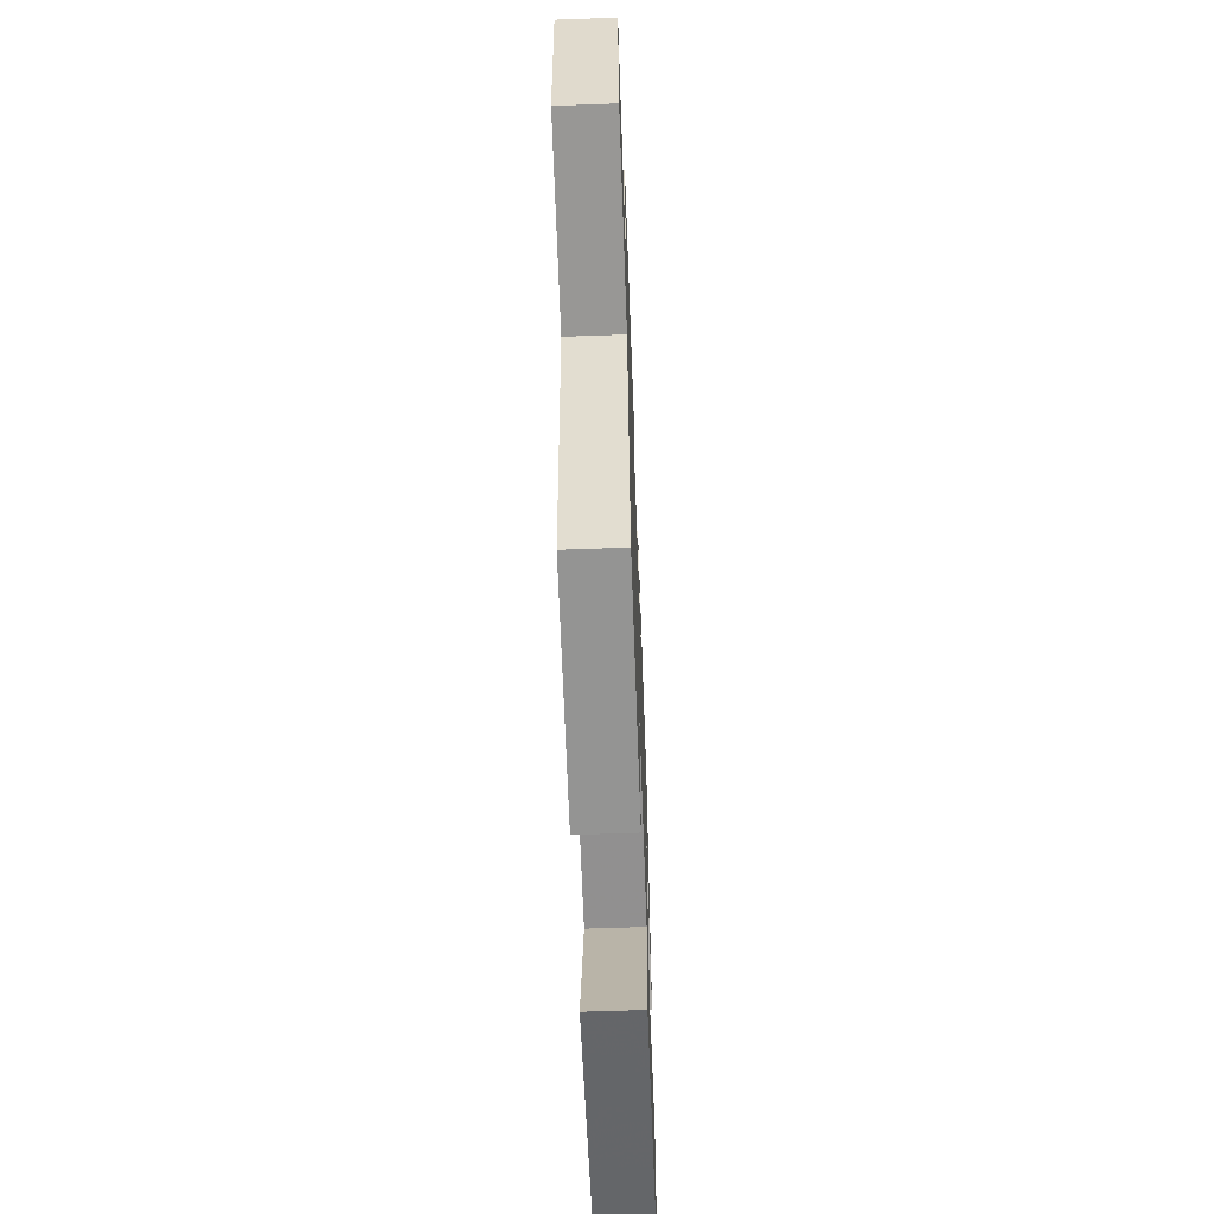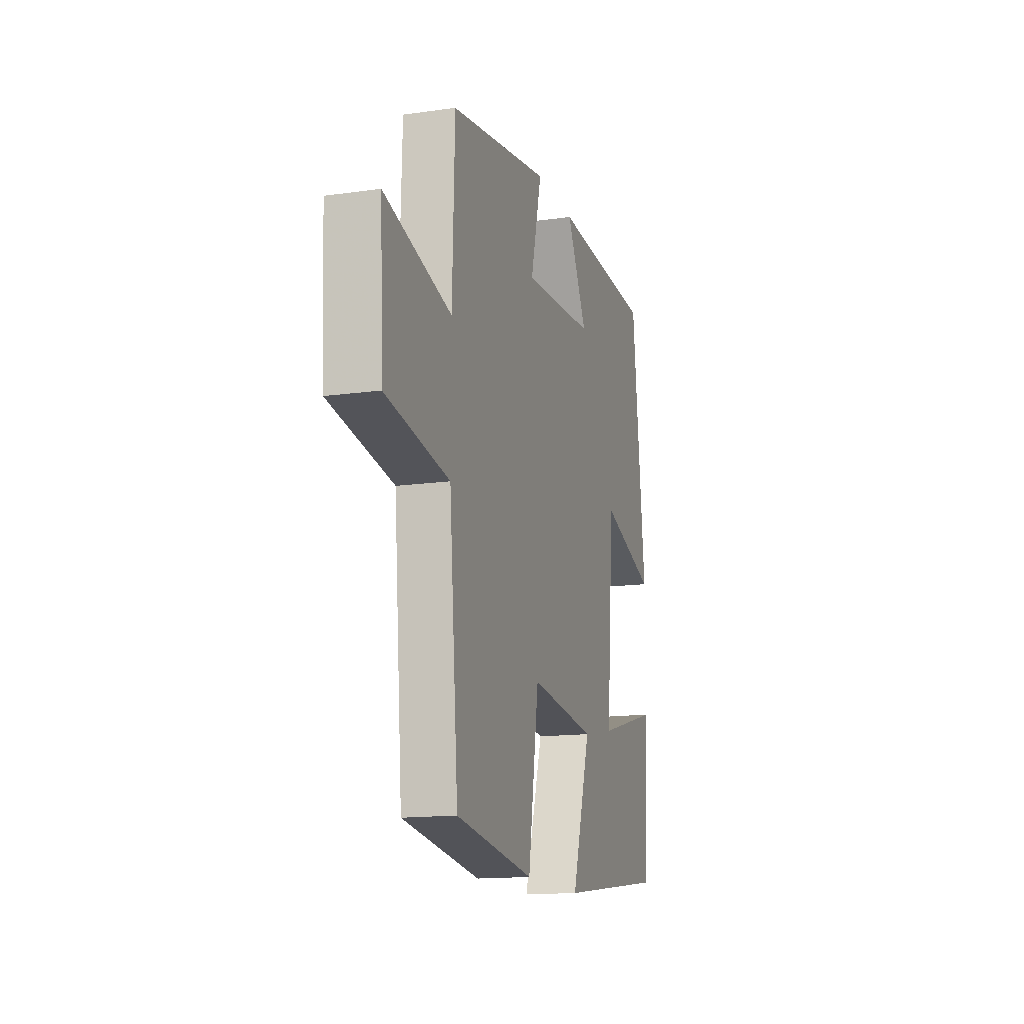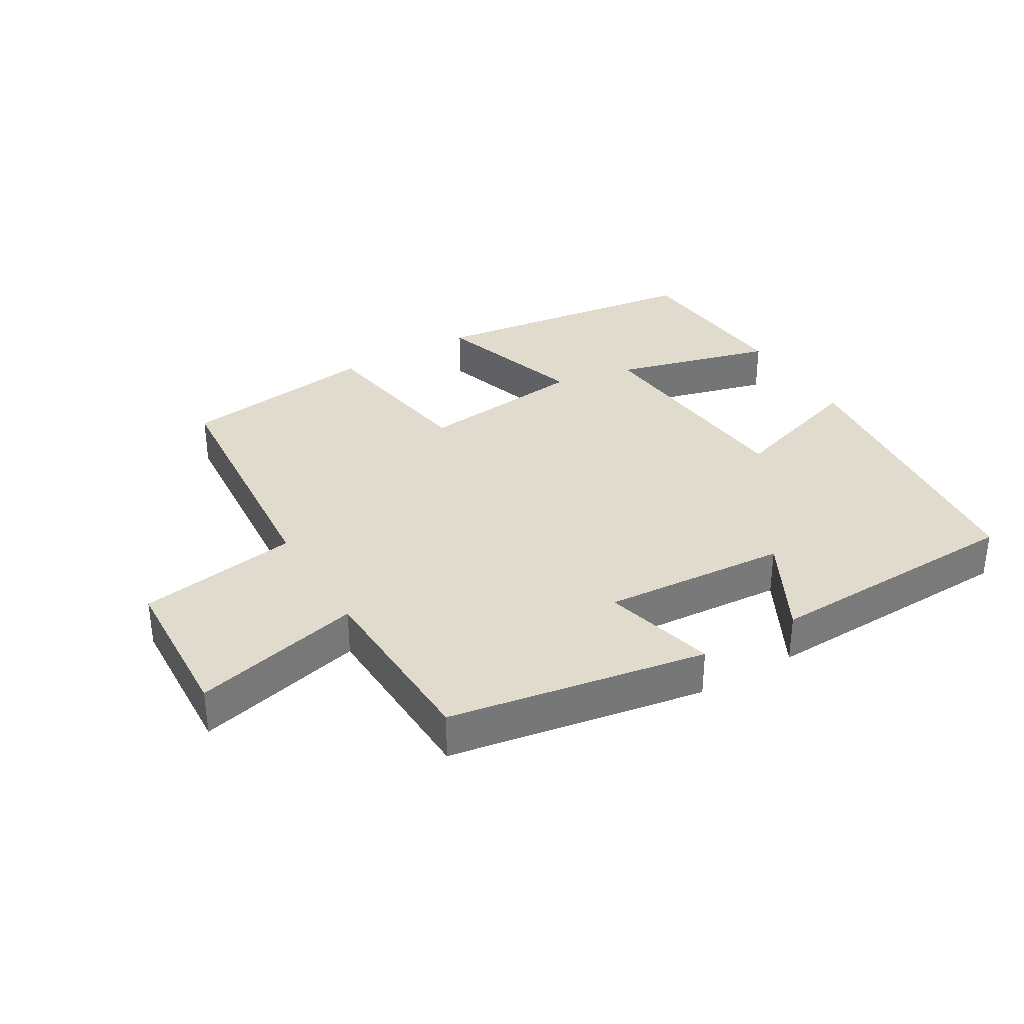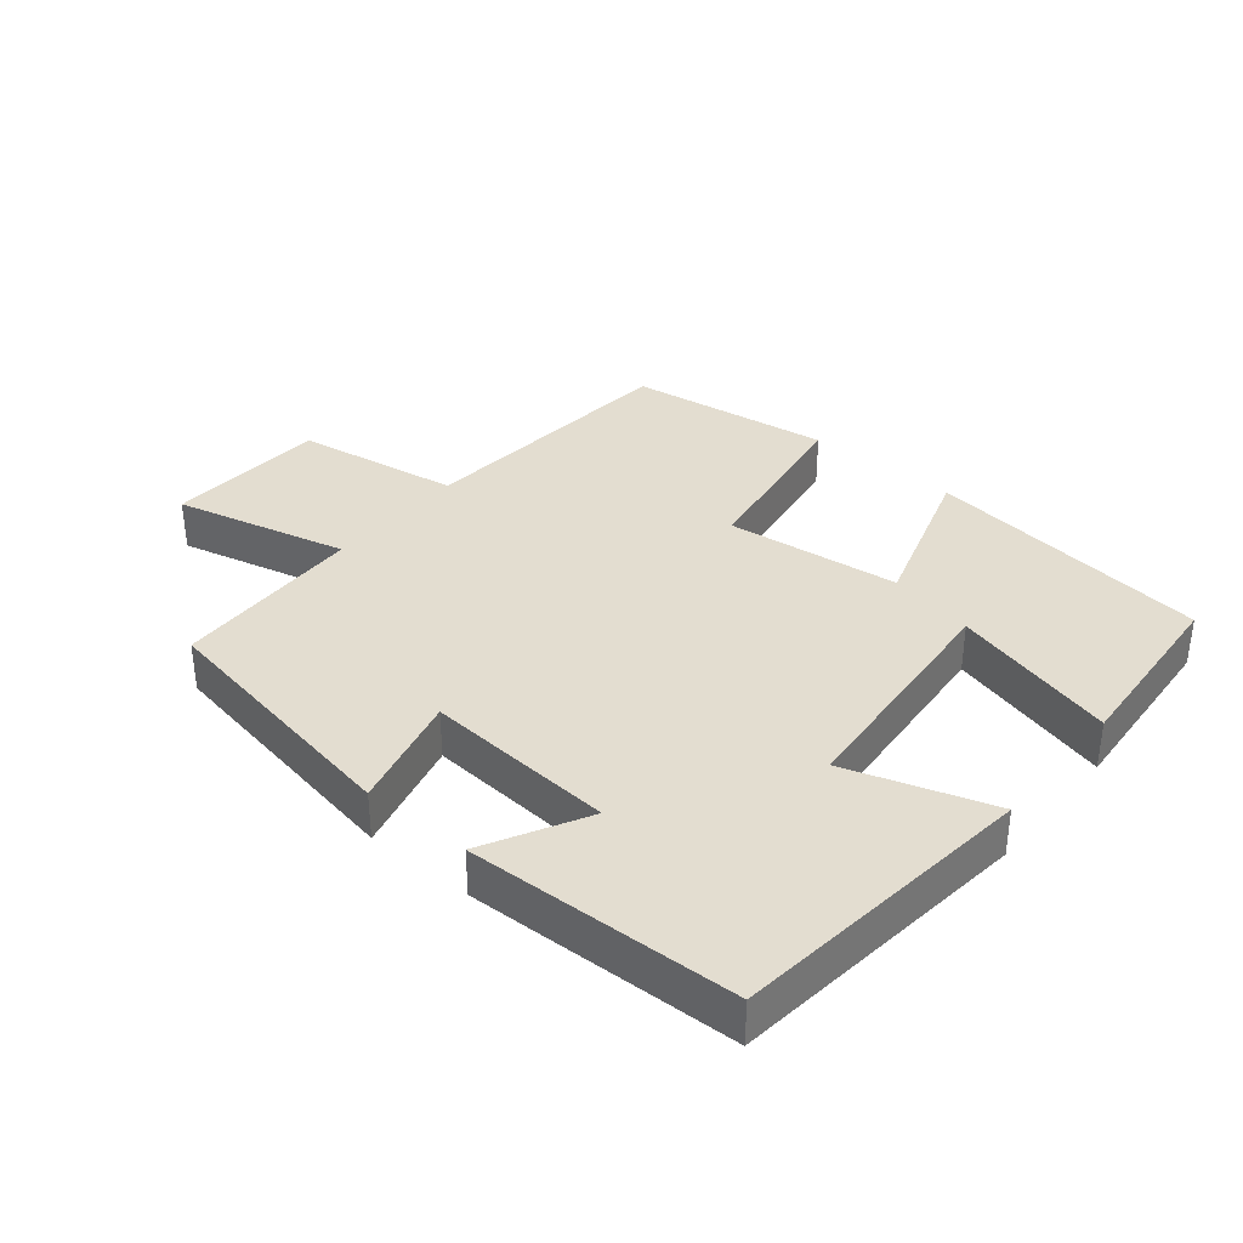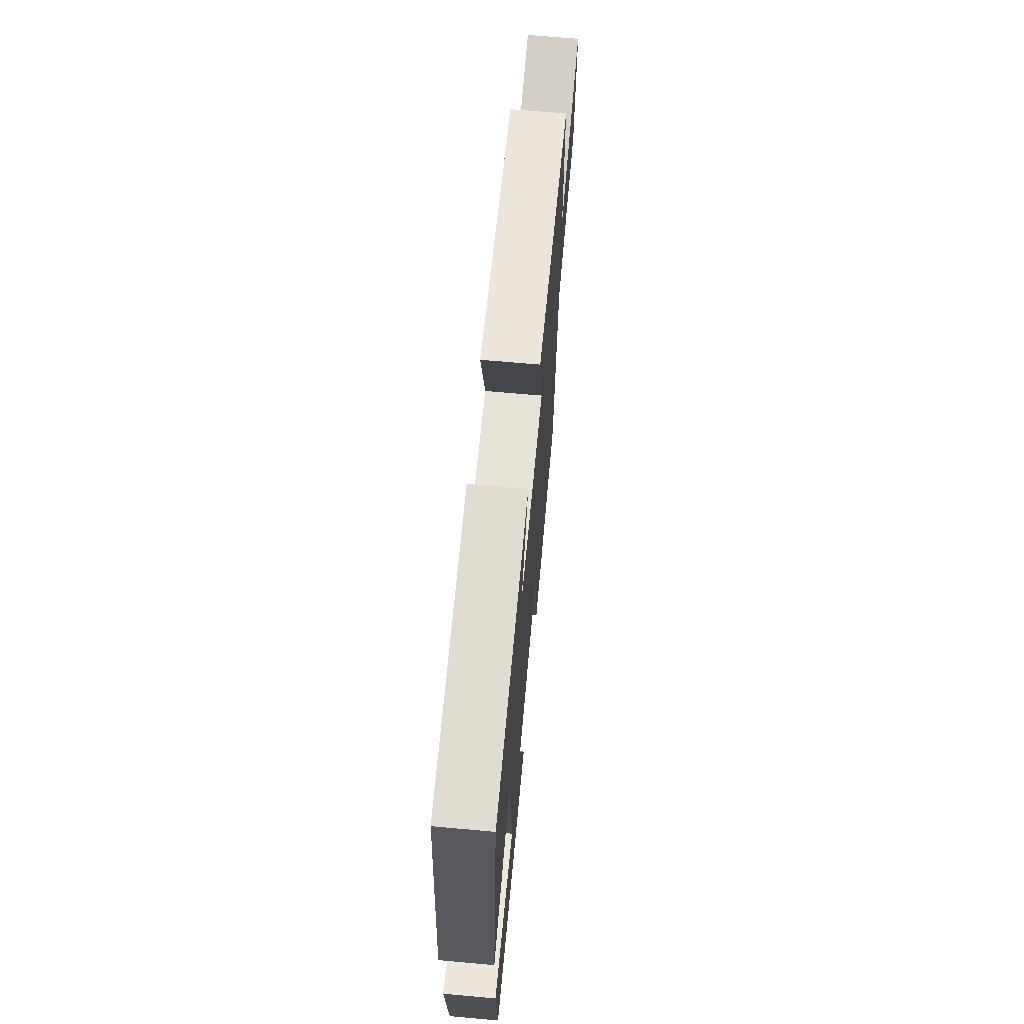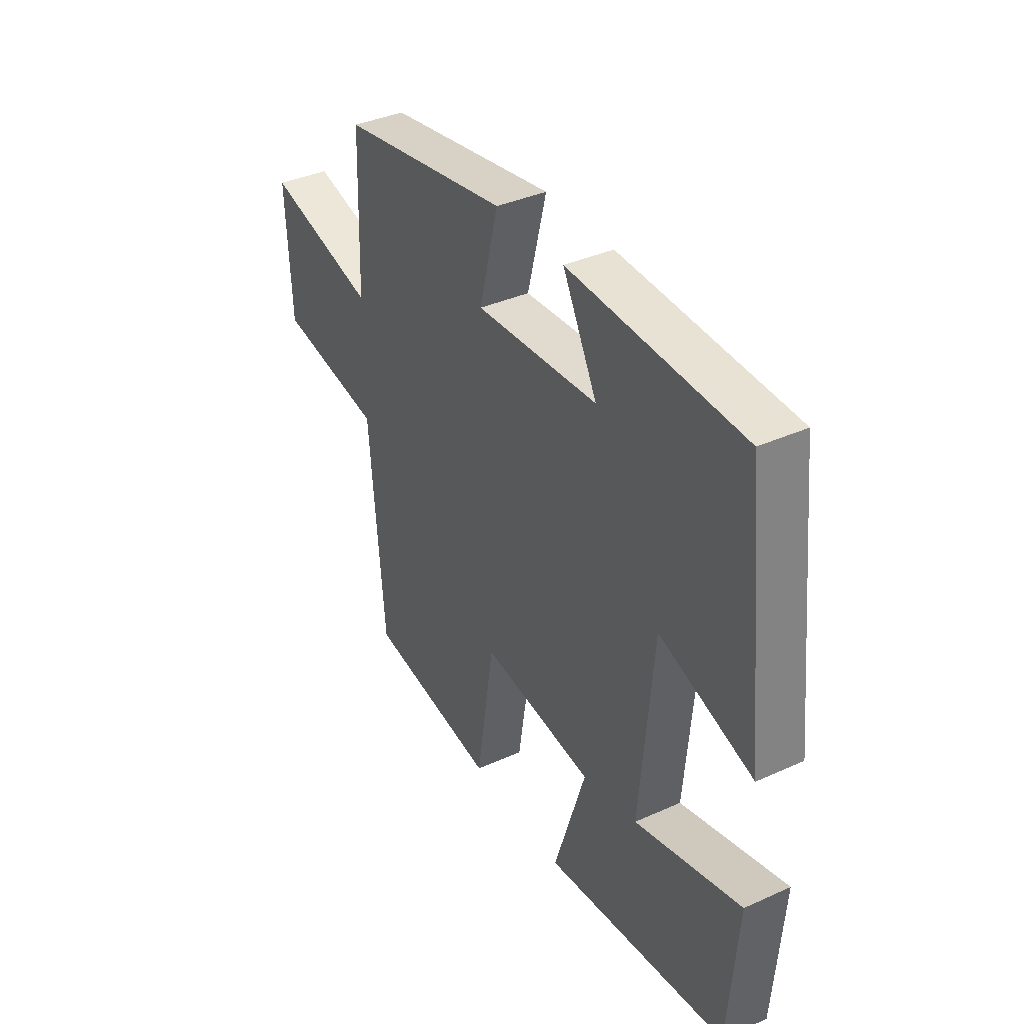
<metadata>
{"format":"obj","ext":"obj","renderer":"f3d","projection":"perspective","resolution":1024,"background":"white","views":[{"elev":-59.1,"azim":-87.9,"up":"+Z"},{"elev":-15.0,"azim":-73.2,"up":"+Z"},{"elev":33.8,"azim":-30.8,"up":"+Y"},{"elev":35.6,"azim":39.7,"up":"+Y"},{"elev":67.0,"azim":95.2,"up":"+Z"},{"elev":37.6,"azim":60.1,"up":"+Z"}]}
</metadata>
<code>
v -0.491 0.07 0.433
v -0.104 0.07 0.5
v -0.147 0.07 0.33
v 0.133 0.07 0.35
v 0.054 0.07 0.5
v 0.45 0.07 0.486
v 0.5 0.07 0.037
v 0.287 0.07 0.106
v 0.257 0.07 -0.242
v 0.5 0.07 -0.177
v 0.48 0.07 -0.445
v 0.058 0.07 -0.5
v 0.131 0.07 -0.267
v -0.125 0.07 -0.237
v -0.166 0.07 -0.5
v -0.466 0.07 -0.458
v -0.5 0.07 -0.06
v -0.743 0.07 -0.021
v -0.755 0.07 0.215
v -0.5 0.07 0.152
v -0.491 0 0.433
v -0.104 0 0.5
v -0.147 0 0.33
v 0.133 0 0.35
v 0.054 0 0.5
v 0.45 0 0.486
v 0.5 0 0.037
v 0.287 0 0.106
v 0.257 0 -0.242
v 0.5 0 -0.177
v 0.48 0 -0.445
v 0.058 0 -0.5
v 0.131 0 -0.267
v -0.125 0 -0.237
v -0.166 0 -0.5
v -0.466 0 -0.458
v -0.5 0 -0.06
v -0.743 0 -0.021
v -0.755 0 0.215
v -0.5 0 0.152
f 17 18 19 20
f 17 20 1
f 16 17 1
f 15 16 1
f 14 15 1
f 13 14 1
f 11 12 13
f 9 10 11
f 9 11 13 1
f 6 7 8
f 5 6 8
f 4 5 8
f 3 4 8 9
f 1 2 3
f 1 3 9
f 40 39 38 37
f 21 40 37
f 21 37 36
f 21 36 35
f 21 35 34
f 21 34 33
f 33 32 31
f 31 30 29
f 21 33 31 29
f 28 27 26
f 28 26 25
f 28 25 24
f 29 28 24 23
f 23 22 21
f 29 23 21
f 1 21 22 2
f 2 22 23 3
f 3 23 24 4
f 4 24 25 5
f 5 25 26 6
f 6 26 27 7
f 7 27 28 8
f 8 28 29 9
f 9 29 30 10
f 10 30 31 11
f 11 31 32 12
f 12 32 33 13
f 13 33 34 14
f 14 34 35 15
f 15 35 36 16
f 16 36 37 17
f 17 37 38 18
f 18 38 39 19
f 19 39 40 20
f 20 40 21 1

</code>
